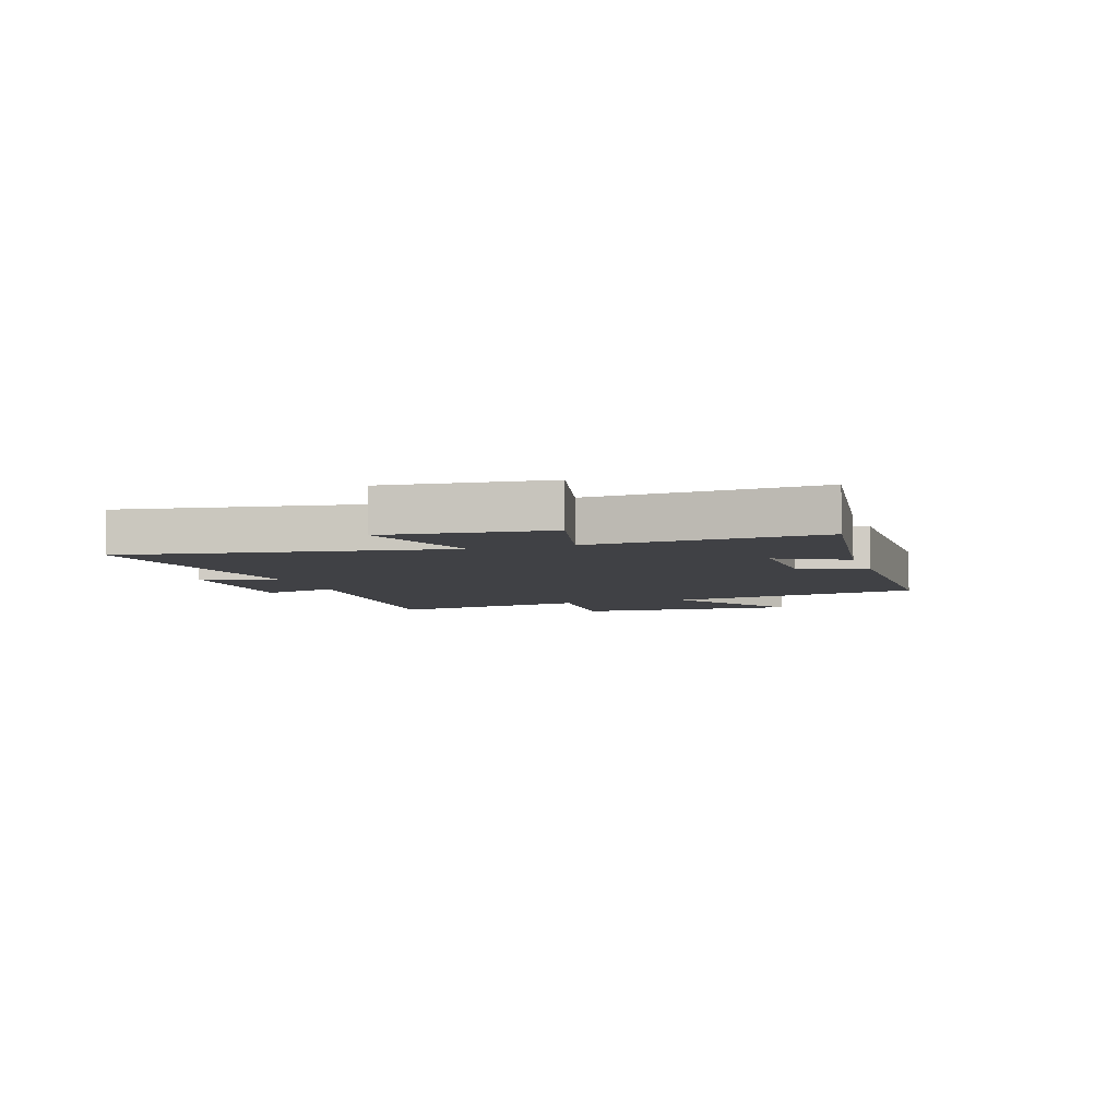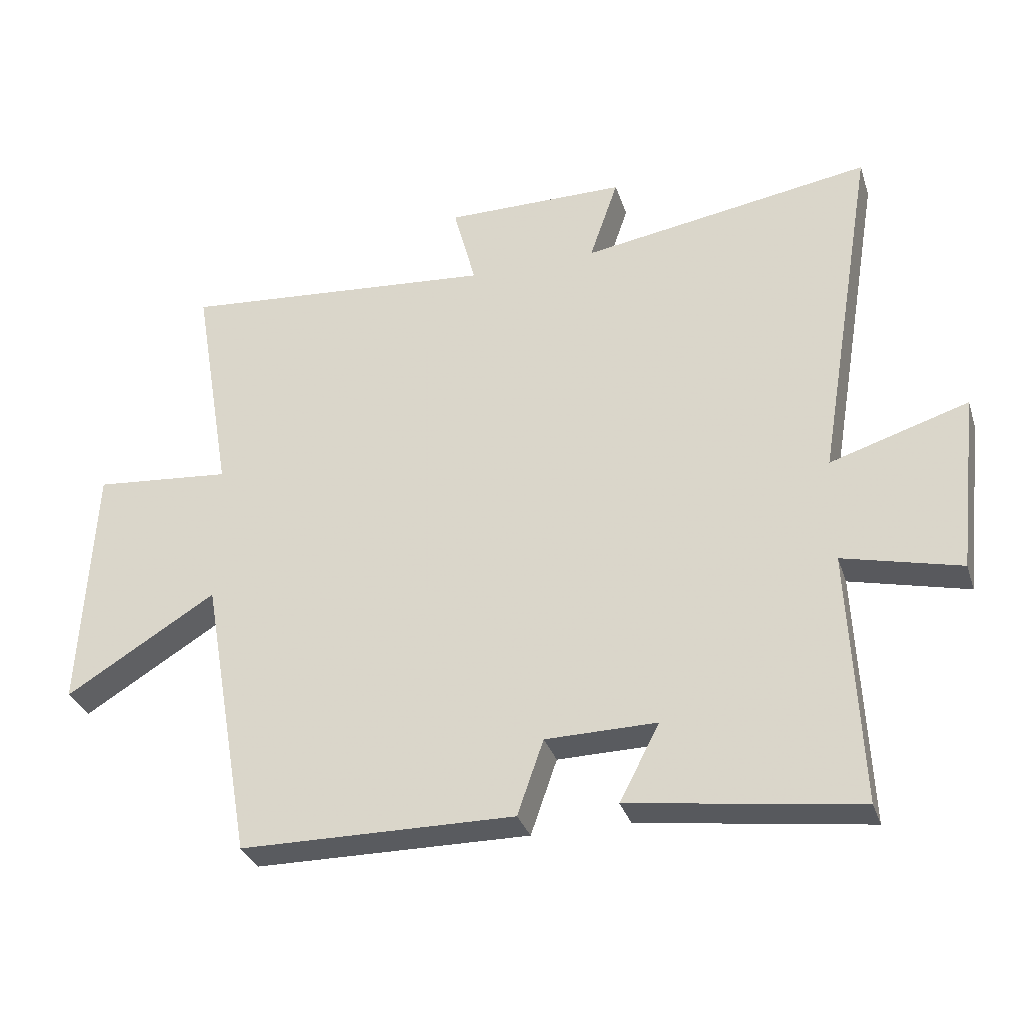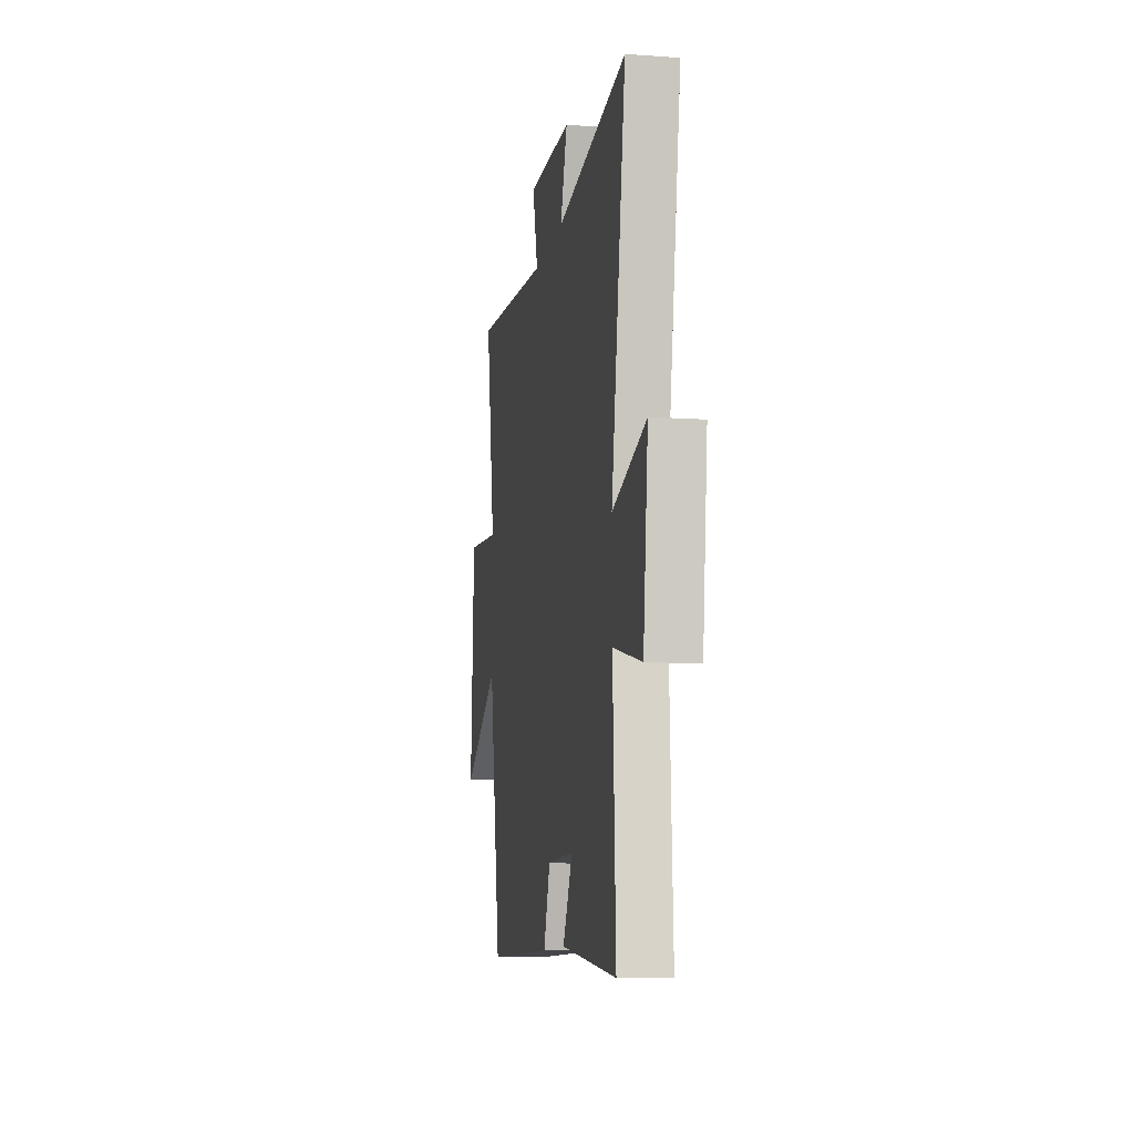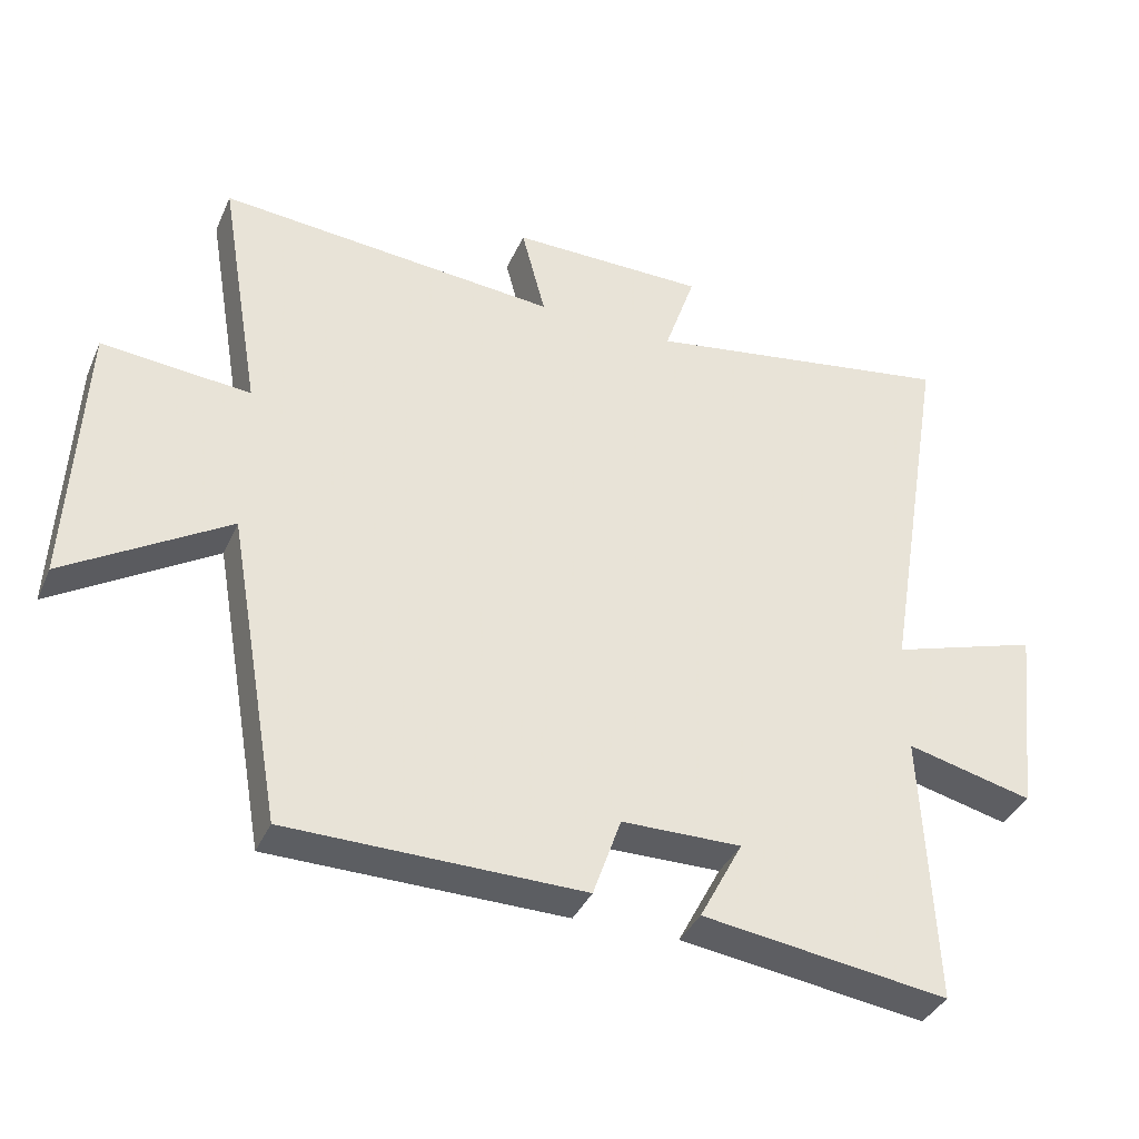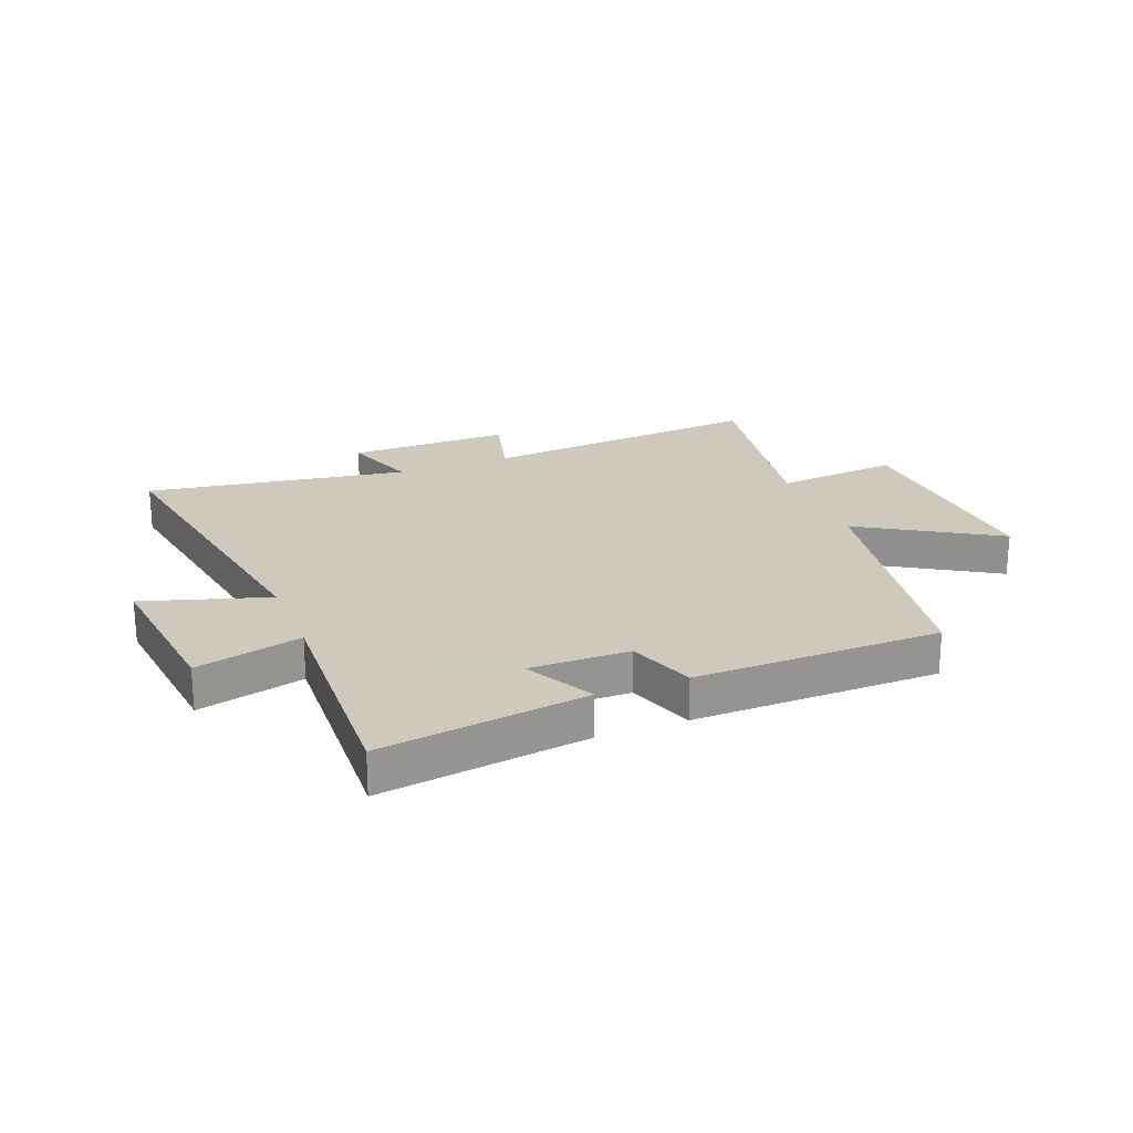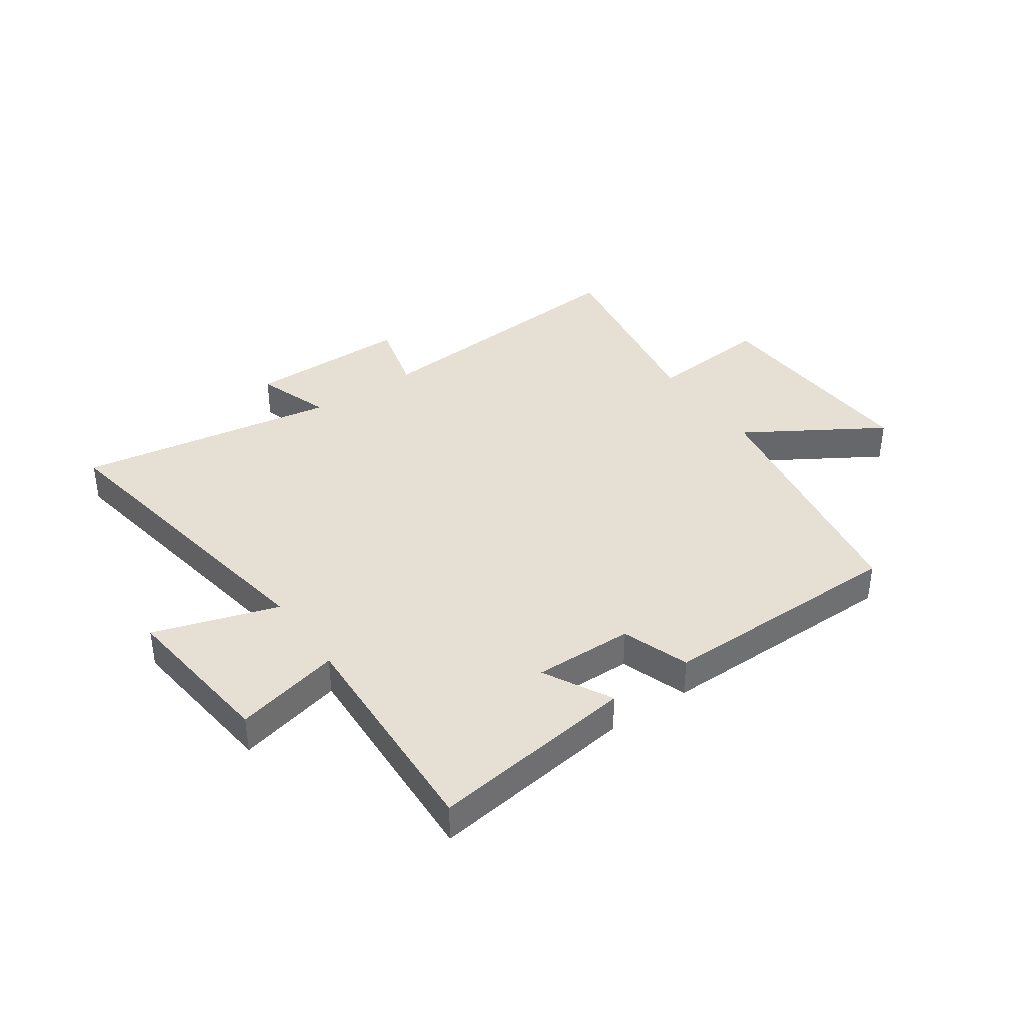
<metadata>
{"format":"obj","ext":"obj","renderer":"f3d","projection":"perspective","resolution":1024,"background":"white","views":[{"elev":-5.8,"azim":108.4,"up":"+Y"},{"elev":-32.2,"azim":16.9,"up":"+Z"},{"elev":-10.6,"azim":79.9,"up":"+Z"},{"elev":-37.3,"azim":-22.0,"up":"+Z"},{"elev":22.6,"azim":158.5,"up":"+Y"},{"elev":38.1,"azim":145.3,"up":"+Y"}]}
</metadata>
<code>
v 0.593 0.07 0.572
v 0.5 0.07 0.015
v 0.716 0.07 0.082
v 0.684 0.07 -0.198
v 0.5 0.07 -0.153
v 0.518 0.07 -0.55
v 0.16 0.07 -0.5
v 0.223 0.07 -0.381
v 0.049 0.07 -0.383
v 0.008 0.07 -0.5
v -0.421 0.07 -0.495
v -0.5 0.07 -0.046
v -0.736 0.07 -0.19
v -0.716 0.07 0.204
v -0.5 0.07 0.184
v -0.561 0.07 0.543
v -0.066 0.07 0.5
v -0.101 0.07 0.633
v 0.183 0.07 0.631
v 0.138 0.07 0.5
v 0.593 0 0.572
v 0.5 0 0.015
v 0.716 0 0.082
v 0.684 0 -0.198
v 0.5 0 -0.153
v 0.518 0 -0.55
v 0.16 0 -0.5
v 0.223 0 -0.381
v 0.049 0 -0.383
v 0.008 0 -0.5
v -0.421 0 -0.495
v -0.5 0 -0.046
v -0.736 0 -0.19
v -0.716 0 0.204
v -0.5 0 0.184
v -0.561 0 0.543
v -0.066 0 0.5
v -0.101 0 0.633
v 0.183 0 0.631
v 0.138 0 0.5
f 17 18 19 20
f 15 16 17
f 15 17 20
f 12 13 14 15
f 9 10 11 12
f 8 9 12 15
f 5 6 7 8
f 5 8 15 20
f 2 3 4 5
f 20 1 2
f 2 5 20
f 40 39 38 37
f 37 36 35
f 40 37 35
f 35 34 33 32
f 32 31 30 29
f 35 32 29 28
f 28 27 26 25
f 40 35 28 25
f 25 24 23 22
f 22 21 40
f 40 25 22
f 1 21 22 2
f 2 22 23 3
f 3 23 24 4
f 4 24 25 5
f 5 25 26 6
f 6 26 27 7
f 7 27 28 8
f 8 28 29 9
f 9 29 30 10
f 10 30 31 11
f 11 31 32 12
f 12 32 33 13
f 13 33 34 14
f 14 34 35 15
f 15 35 36 16
f 16 36 37 17
f 17 37 38 18
f 18 38 39 19
f 19 39 40 20
f 20 40 21 1

</code>
